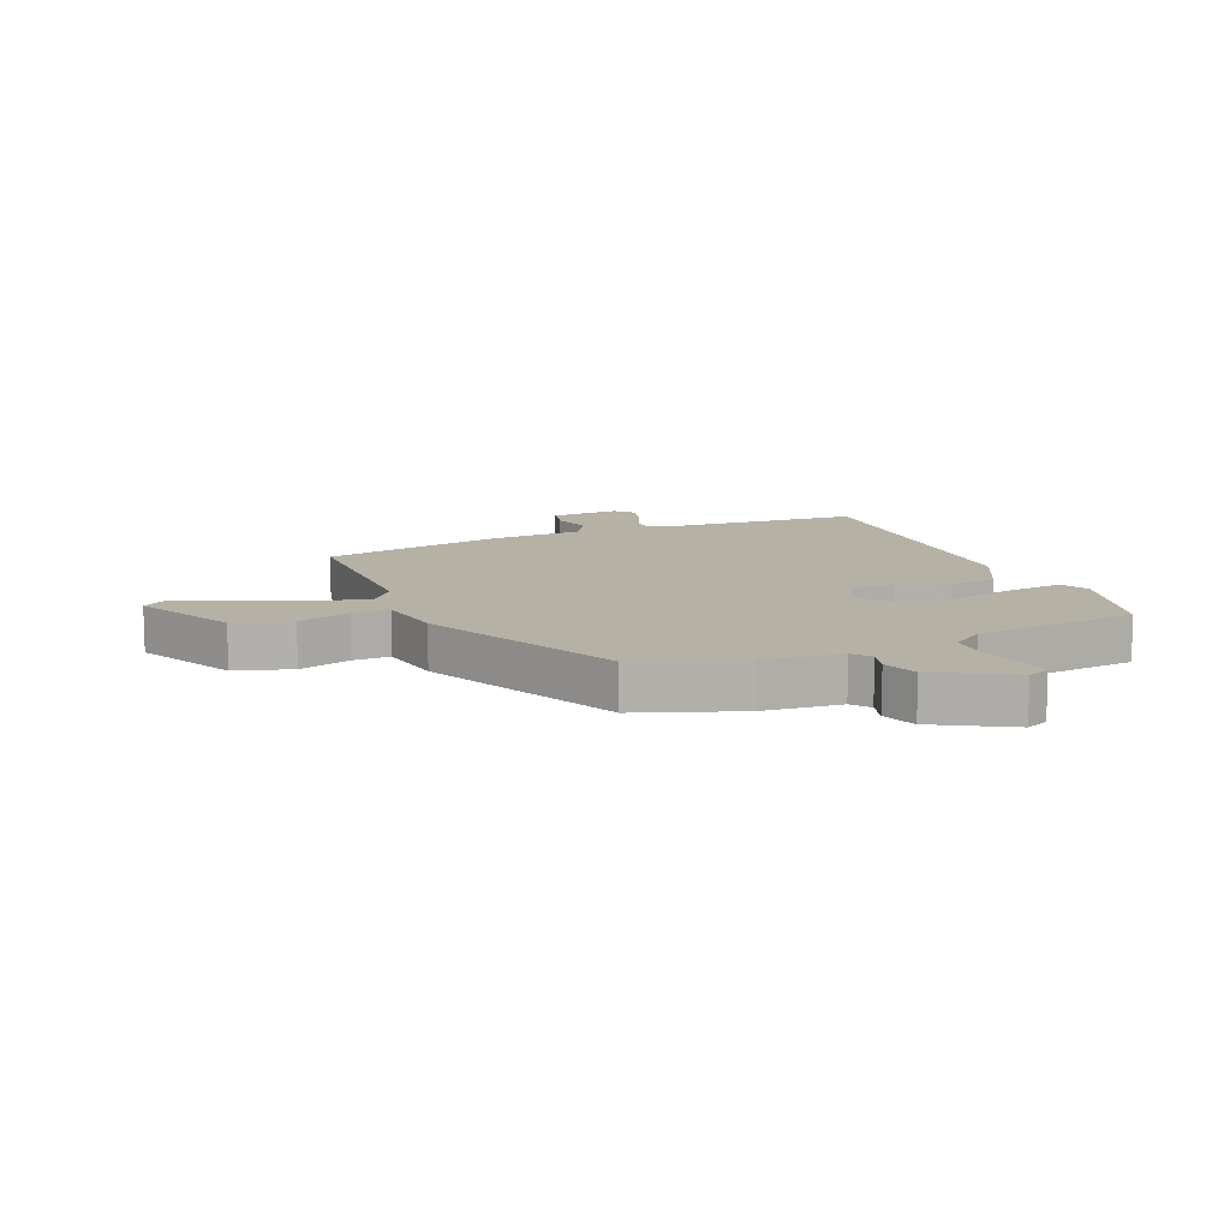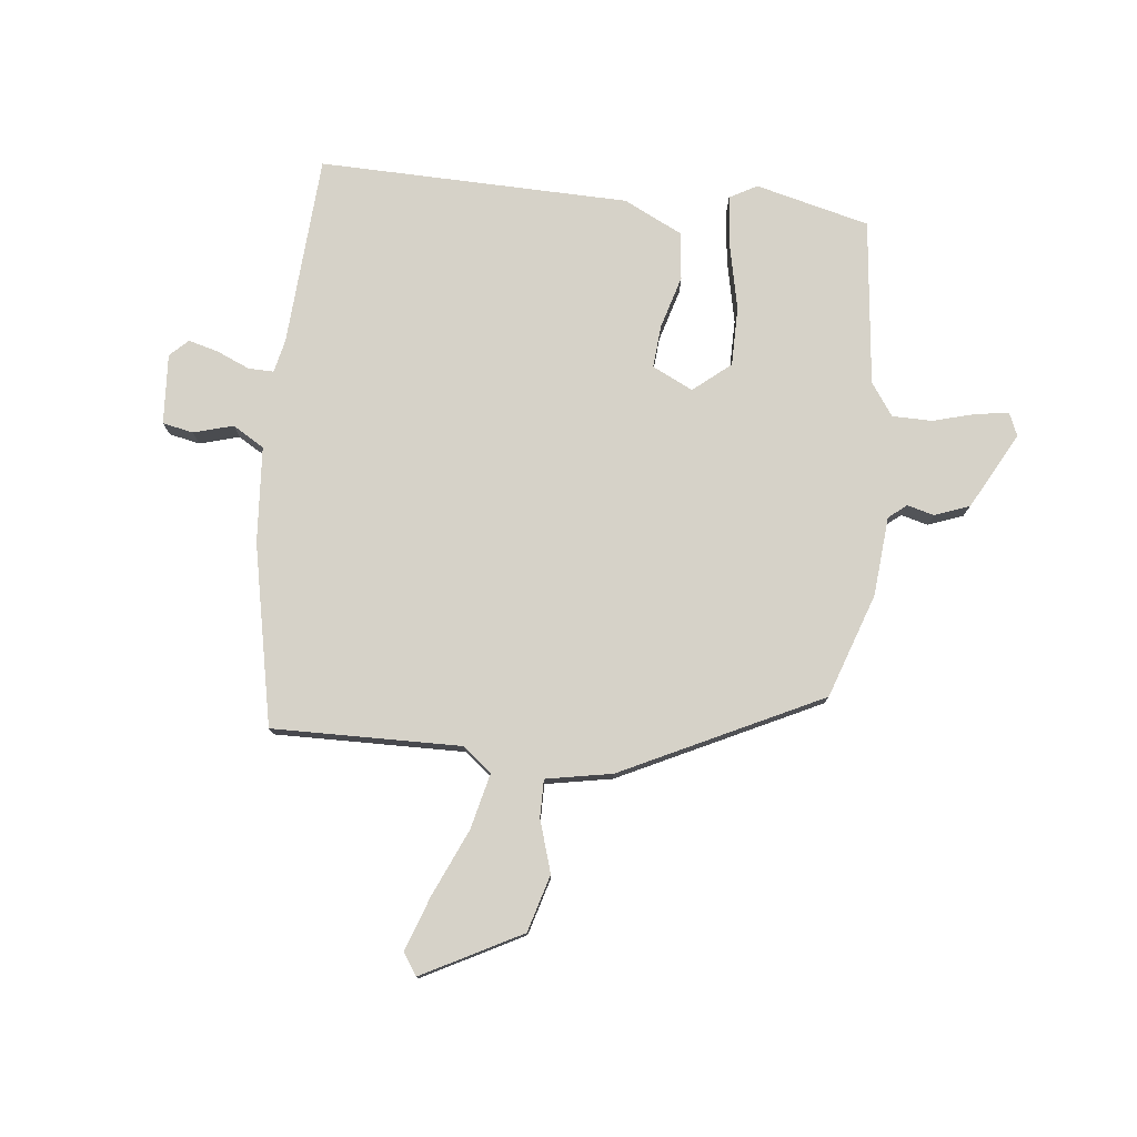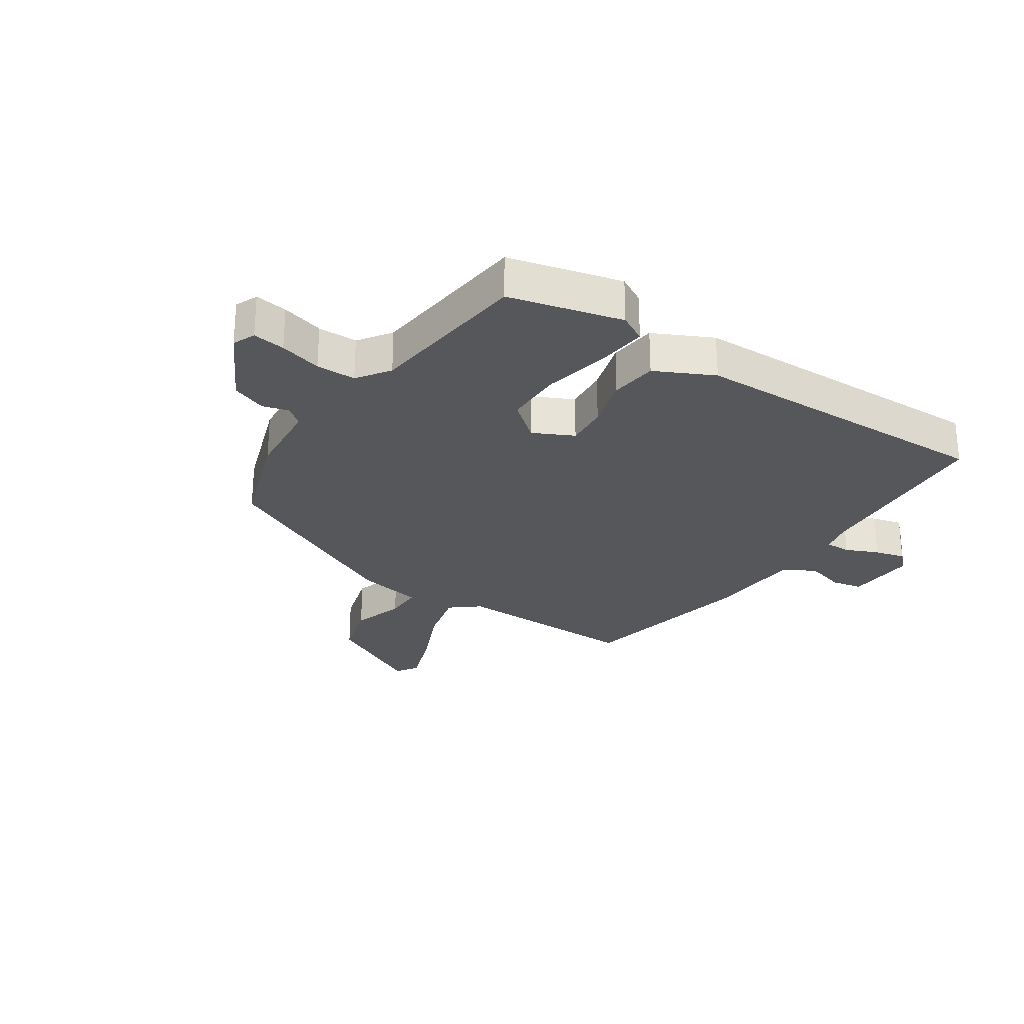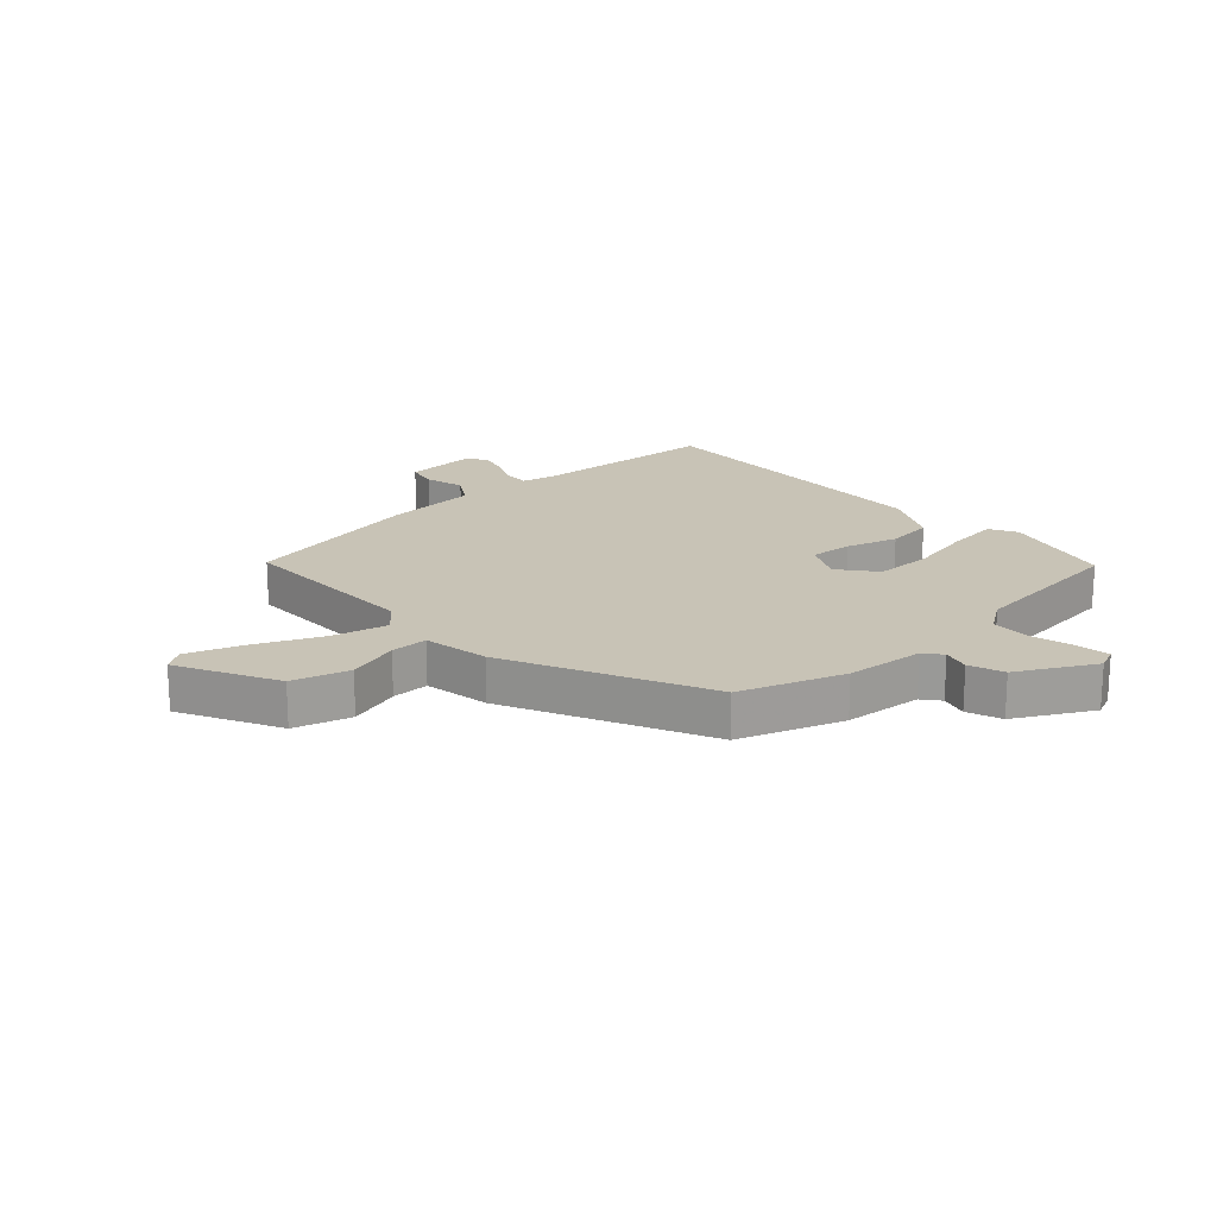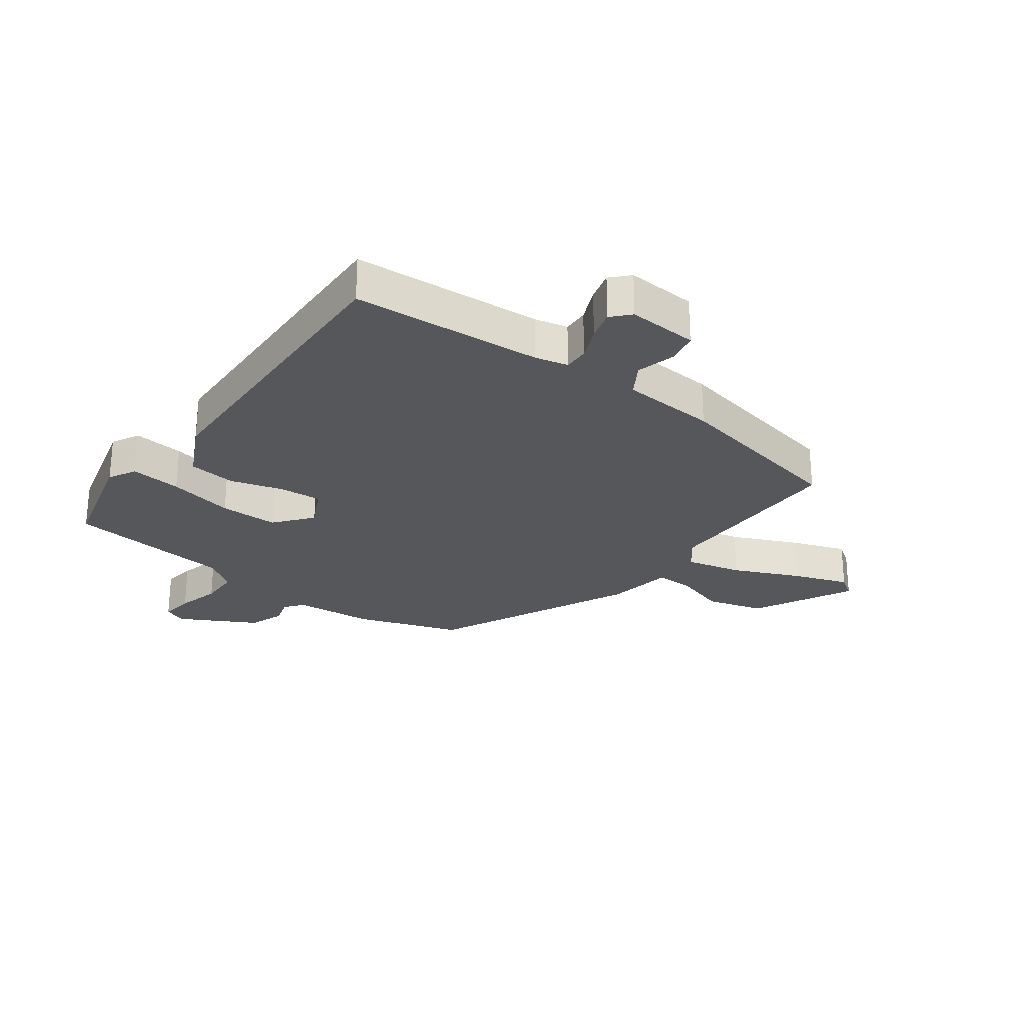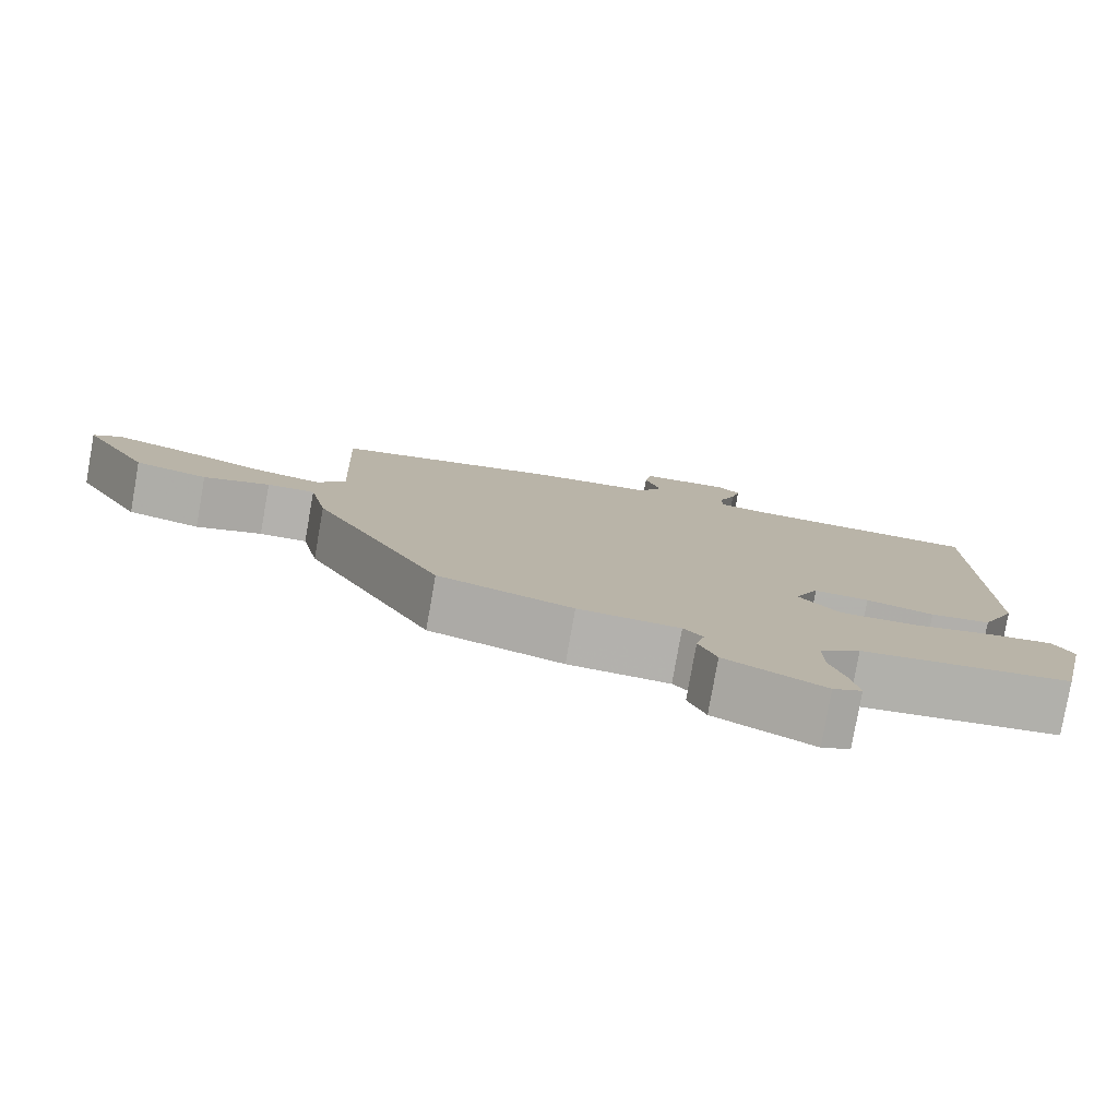
<metadata>
{"format":"obj","ext":"obj","renderer":"f3d","projection":"perspective","resolution":1024,"background":"white","views":[{"elev":11.8,"azim":159.4,"up":"+Y"},{"elev":78.1,"azim":97.6,"up":"+Y"},{"elev":-27.2,"azim":-122.2,"up":"+Y"},{"elev":19.5,"azim":139.3,"up":"+Y"},{"elev":-26.8,"azim":-34.7,"up":"+Y"},{"elev":-79.4,"azim":170.0,"up":"+Z"}]}
</metadata>
<code>
v 0.477 0.07 0.423
v 0.464 0.07 0.11
v 0.501 0.07 0.062
v 0.594 0.07 0.082
v 0.705 0.07 0.128
v 0.797 0.07 0.158
v 0.832 0.07 0.133
v 0.742 0.07 -0.029
v 0.647 0.07 -0.054
v 0.561 0.07 -0.025
v 0.499 0.07 -0.023
v 0.476 0.07 -0.132
v 0.308 0.07 -0.457
v 0.134 0.07 -0.512
v 0.003 0.07 -0.52
v -0.022 0.07 -0.549
v -0.011 0.07 -0.594
v -0.034 0.07 -0.651
v -0.162 0.07 -0.716
v -0.199 0.07 -0.699
v -0.19 0.07 -0.645
v -0.169 0.07 -0.575
v -0.168 0.07 -0.509
v -0.221 0.07 -0.47
v -0.494 0.07 -0.433
v -0.536 0.07 -0.244
v -0.51 0.07 -0.199
v -0.426 0.07 -0.21
v -0.318 0.07 -0.236
v -0.221 0.07 -0.238
v -0.169 0.07 -0.178
v -0.2 0.07 -0.11
v -0.271 0.07 -0.114
v -0.358 0.07 -0.137
v -0.436 0.07 -0.126
v -0.481 0.07 -0.028
v -0.479 0.07 0.485
v -0.164 0.07 0.498
v -0.109 0.07 0.509
v -0.109 0.07 0.551
v -0.131 0.07 0.606
v -0.143 0.07 0.656
v -0.114 0.07 0.685
v 0.002 0.07 0.675
v 0.011 0.07 0.624
v -0.009 0.07 0.559
v 0.021 0.07 0.506
v 0.179 0.07 0.491
v 0.477 0 0.423
v 0.464 0 0.11
v 0.501 0 0.062
v 0.594 0 0.082
v 0.705 0 0.128
v 0.797 0 0.158
v 0.832 0 0.133
v 0.742 0 -0.029
v 0.647 0 -0.054
v 0.561 0 -0.025
v 0.499 0 -0.023
v 0.476 0 -0.132
v 0.308 0 -0.457
v 0.134 0 -0.512
v 0.003 0 -0.52
v -0.022 0 -0.549
v -0.011 0 -0.594
v -0.034 0 -0.651
v -0.162 0 -0.716
v -0.199 0 -0.699
v -0.19 0 -0.645
v -0.169 0 -0.575
v -0.168 0 -0.509
v -0.221 0 -0.47
v -0.494 0 -0.433
v -0.536 0 -0.244
v -0.51 0 -0.199
v -0.426 0 -0.21
v -0.318 0 -0.236
v -0.221 0 -0.238
v -0.169 0 -0.178
v -0.2 0 -0.11
v -0.271 0 -0.114
v -0.358 0 -0.137
v -0.436 0 -0.126
v -0.481 0 -0.028
v -0.479 0 0.485
v -0.164 0 0.498
v -0.109 0 0.509
v -0.109 0 0.551
v -0.131 0 0.606
v -0.143 0 0.656
v -0.114 0 0.685
v 0.002 0 0.675
v 0.011 0 0.624
v -0.009 0 0.559
v 0.021 0 0.506
v 0.179 0 0.491
f 47 48 1 2
f 44 45 46
f 43 44 46
f 42 43 46
f 41 42 46
f 40 41 46
f 39 40 46 47
f 47 2 3
f 39 47 3
f 38 39 3
f 36 37 38
f 35 36 38
f 34 35 38
f 33 34 38
f 32 33 38 3
f 27 28 29
f 26 27 29
f 25 26 29
f 24 25 29
f 23 24 29 30
f 20 21 22
f 19 20 22
f 18 19 22
f 17 18 22
f 16 17 22
f 15 16 22 23
f 23 30 31
f 15 23 31
f 14 15 31
f 13 14 31
f 12 13 31
f 11 12 31
f 8 9 10
f 7 8 10
f 6 7 10
f 5 6 10
f 4 5 10
f 32 3 4
f 31 32 4
f 11 31 4
f 4 10 11
f 50 49 96 95
f 94 93 92
f 94 92 91
f 94 91 90
f 94 90 89
f 94 89 88
f 95 94 88 87
f 51 50 95
f 51 95 87
f 51 87 86
f 86 85 84
f 86 84 83
f 86 83 82
f 86 82 81
f 51 86 81 80
f 77 76 75
f 77 75 74
f 77 74 73
f 77 73 72
f 78 77 72 71
f 70 69 68
f 70 68 67
f 70 67 66
f 70 66 65
f 70 65 64
f 71 70 64 63
f 79 78 71
f 79 71 63
f 79 63 62
f 79 62 61
f 79 61 60
f 79 60 59
f 58 57 56
f 58 56 55
f 58 55 54
f 58 54 53
f 58 53 52
f 52 51 80
f 52 80 79
f 52 79 59
f 59 58 52
f 1 49 50 2
f 2 50 51 3
f 3 51 52 4
f 4 52 53 5
f 5 53 54 6
f 6 54 55 7
f 7 55 56 8
f 8 56 57 9
f 9 57 58 10
f 10 58 59 11
f 11 59 60 12
f 12 60 61 13
f 13 61 62 14
f 14 62 63 15
f 15 63 64 16
f 16 64 65 17
f 17 65 66 18
f 18 66 67 19
f 19 67 68 20
f 20 68 69 21
f 21 69 70 22
f 22 70 71 23
f 23 71 72 24
f 24 72 73 25
f 25 73 74 26
f 26 74 75 27
f 27 75 76 28
f 28 76 77 29
f 29 77 78 30
f 30 78 79 31
f 31 79 80 32
f 32 80 81 33
f 33 81 82 34
f 34 82 83 35
f 35 83 84 36
f 36 84 85 37
f 37 85 86 38
f 38 86 87 39
f 39 87 88 40
f 40 88 89 41
f 41 89 90 42
f 42 90 91 43
f 43 91 92 44
f 44 92 93 45
f 45 93 94 46
f 46 94 95 47
f 47 95 96 48
f 48 96 49 1

</code>
